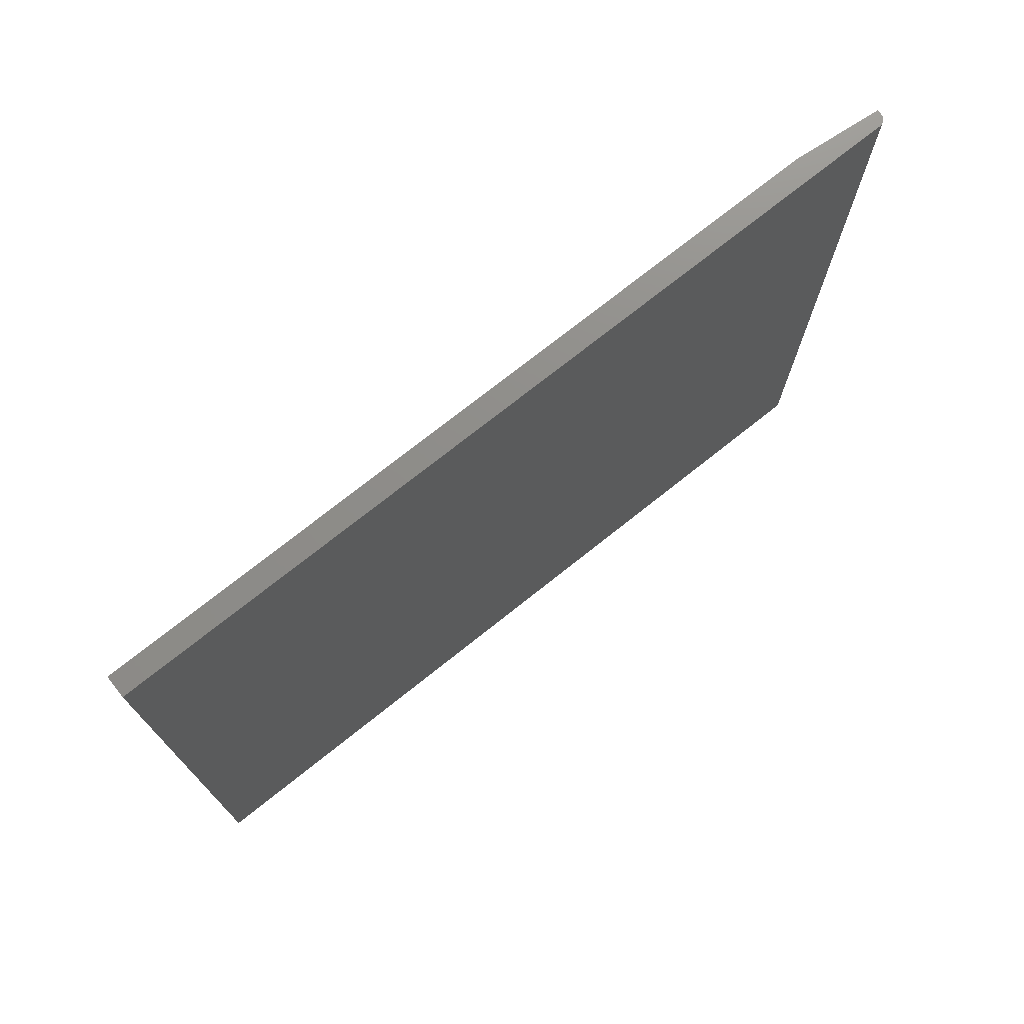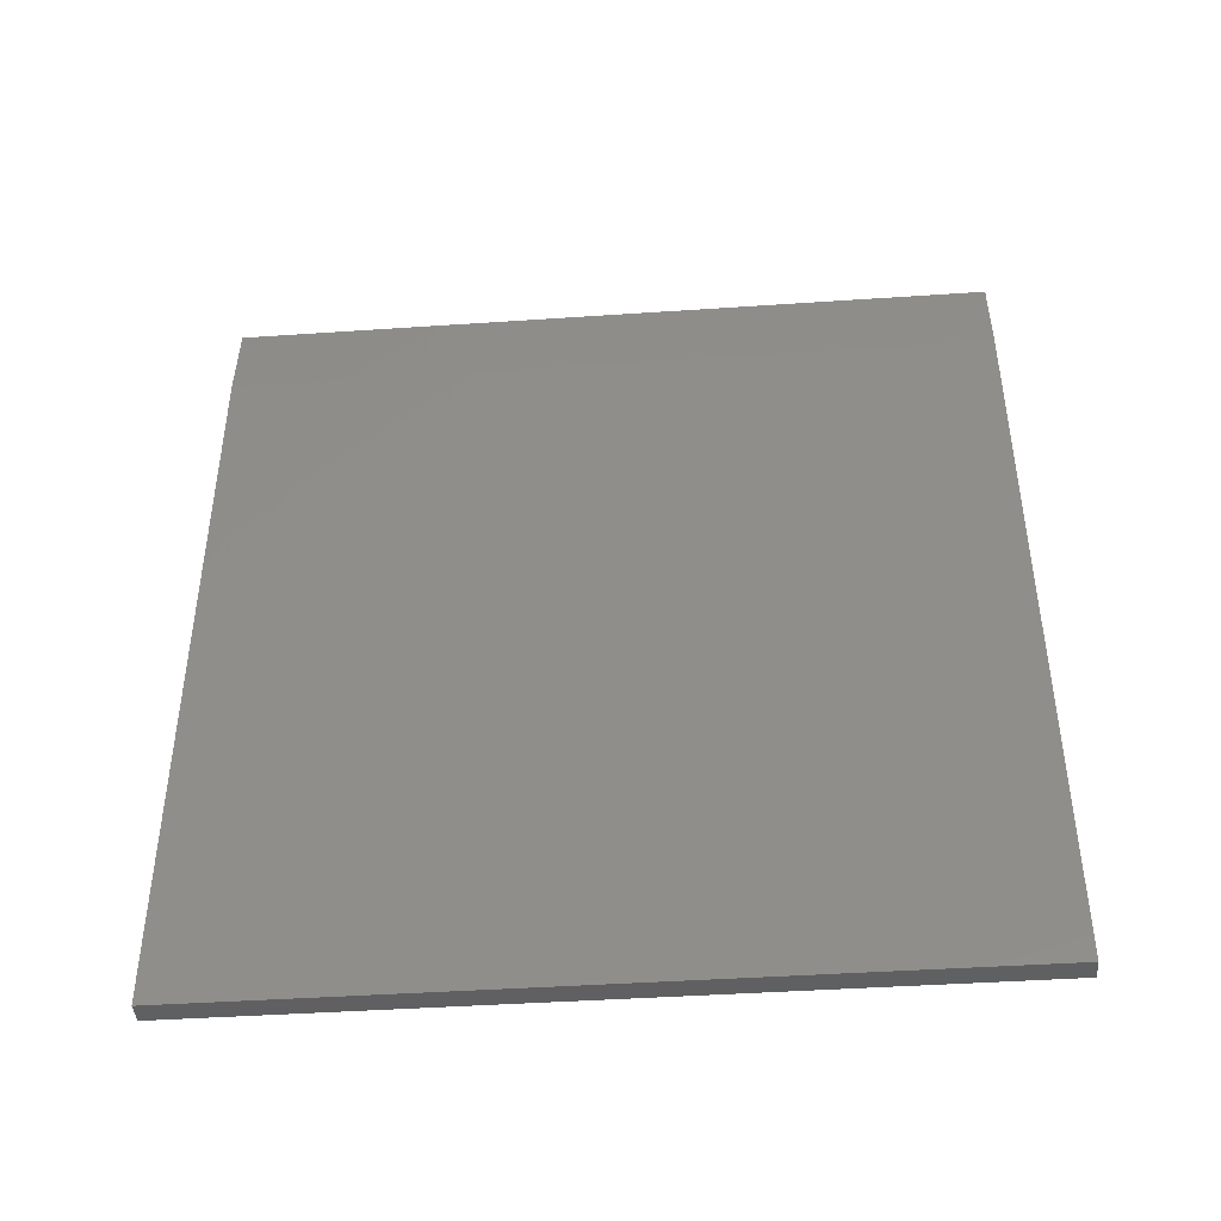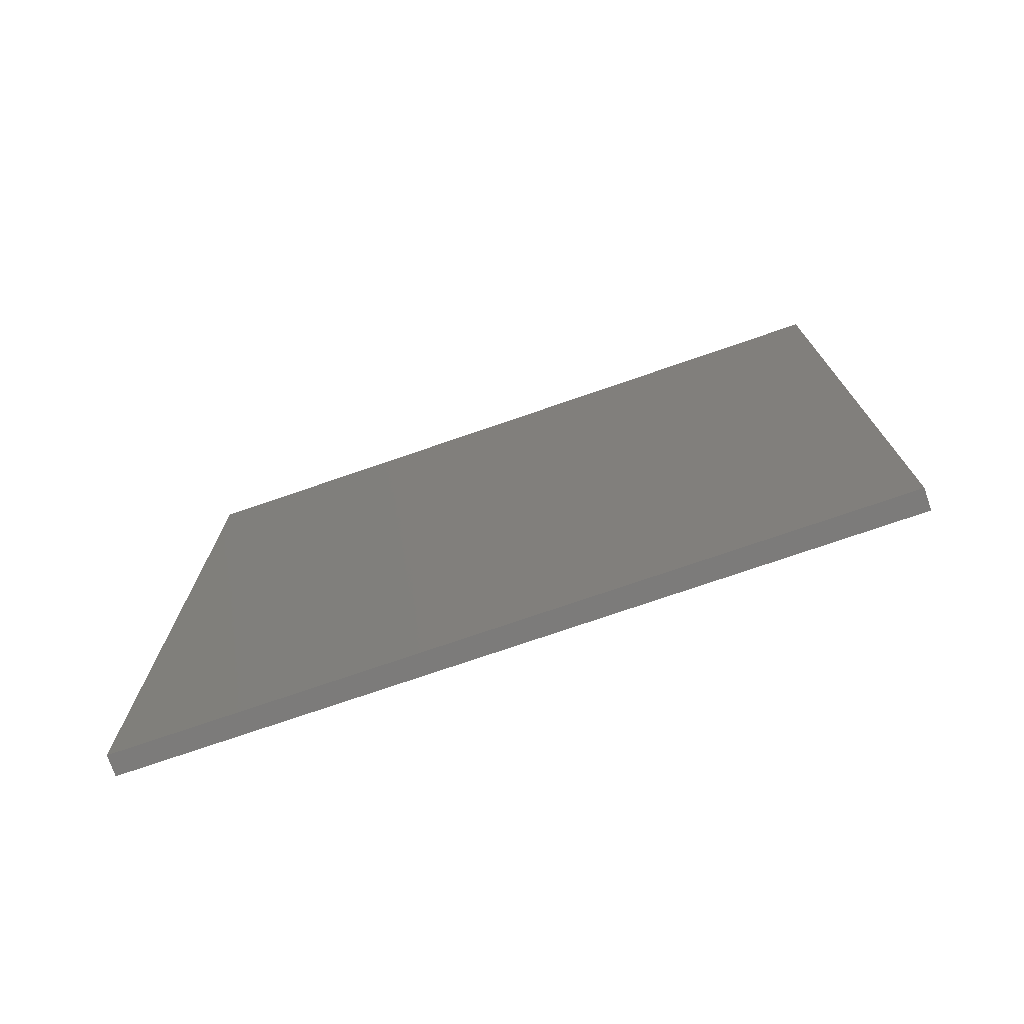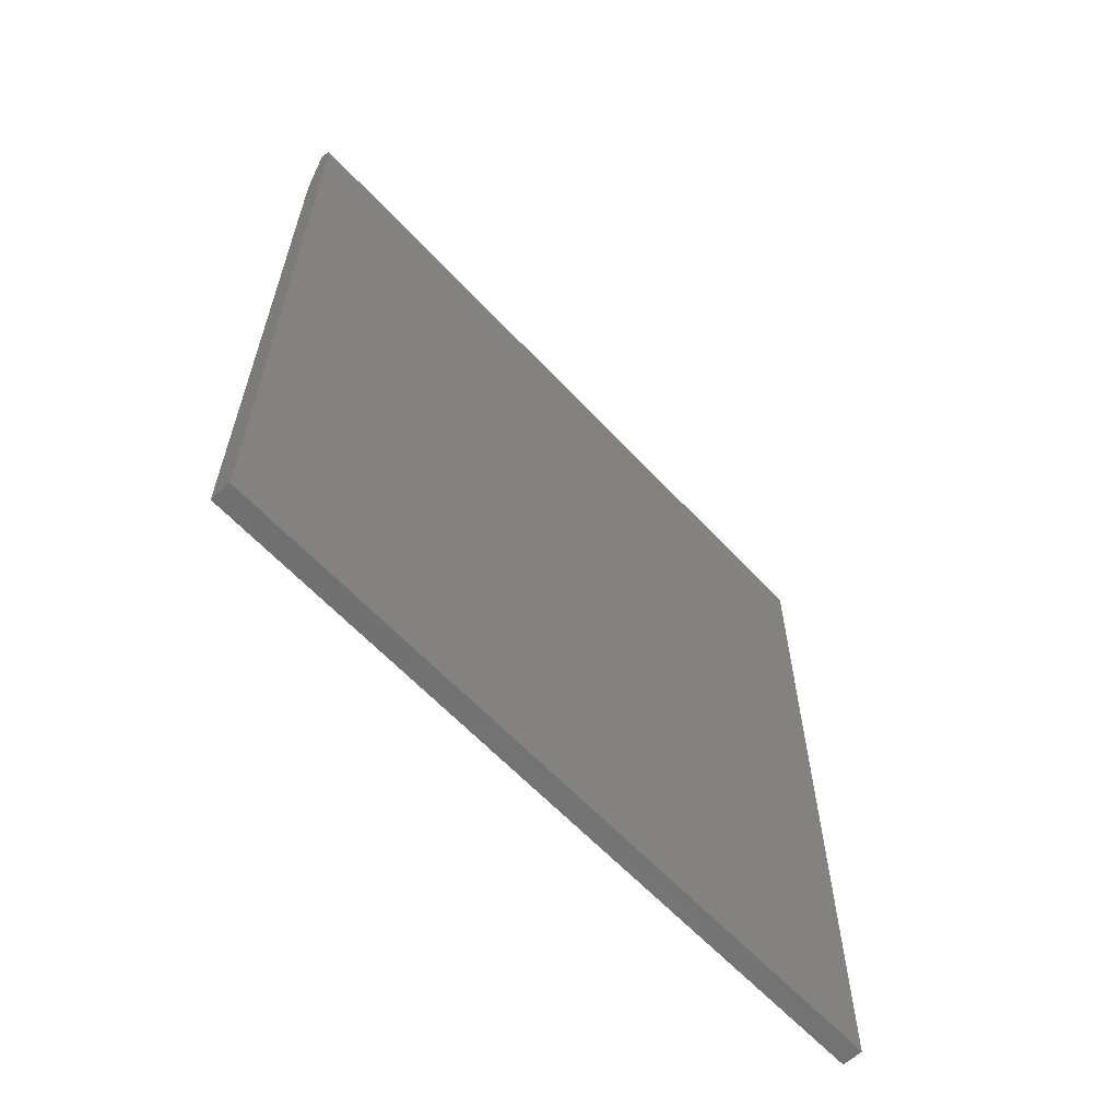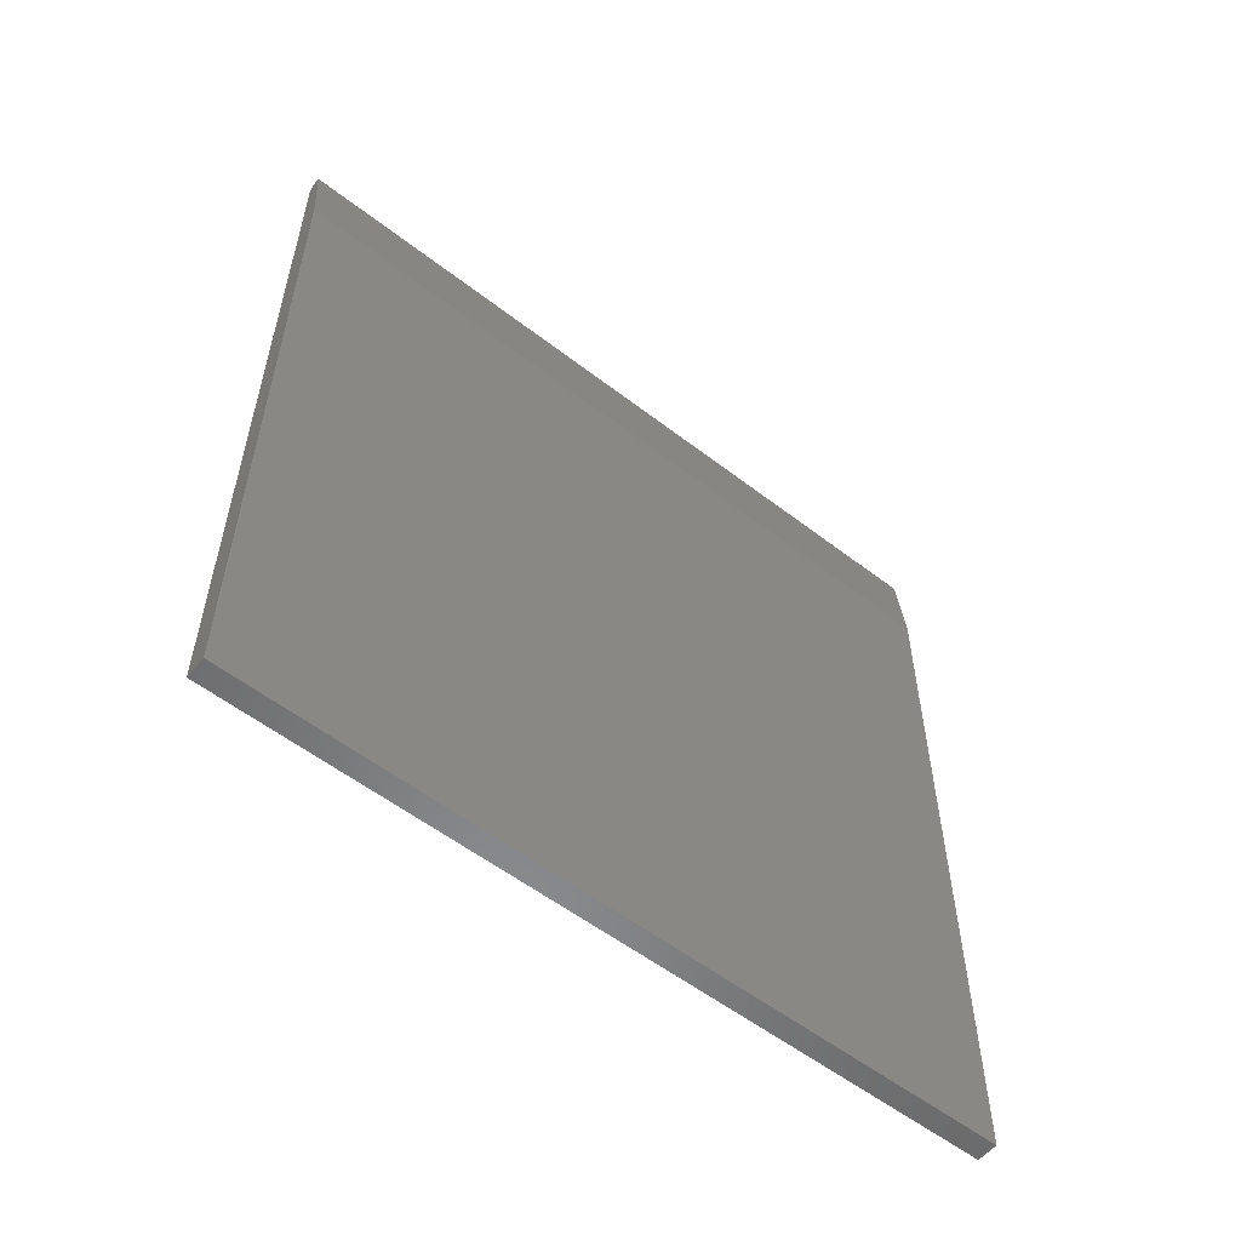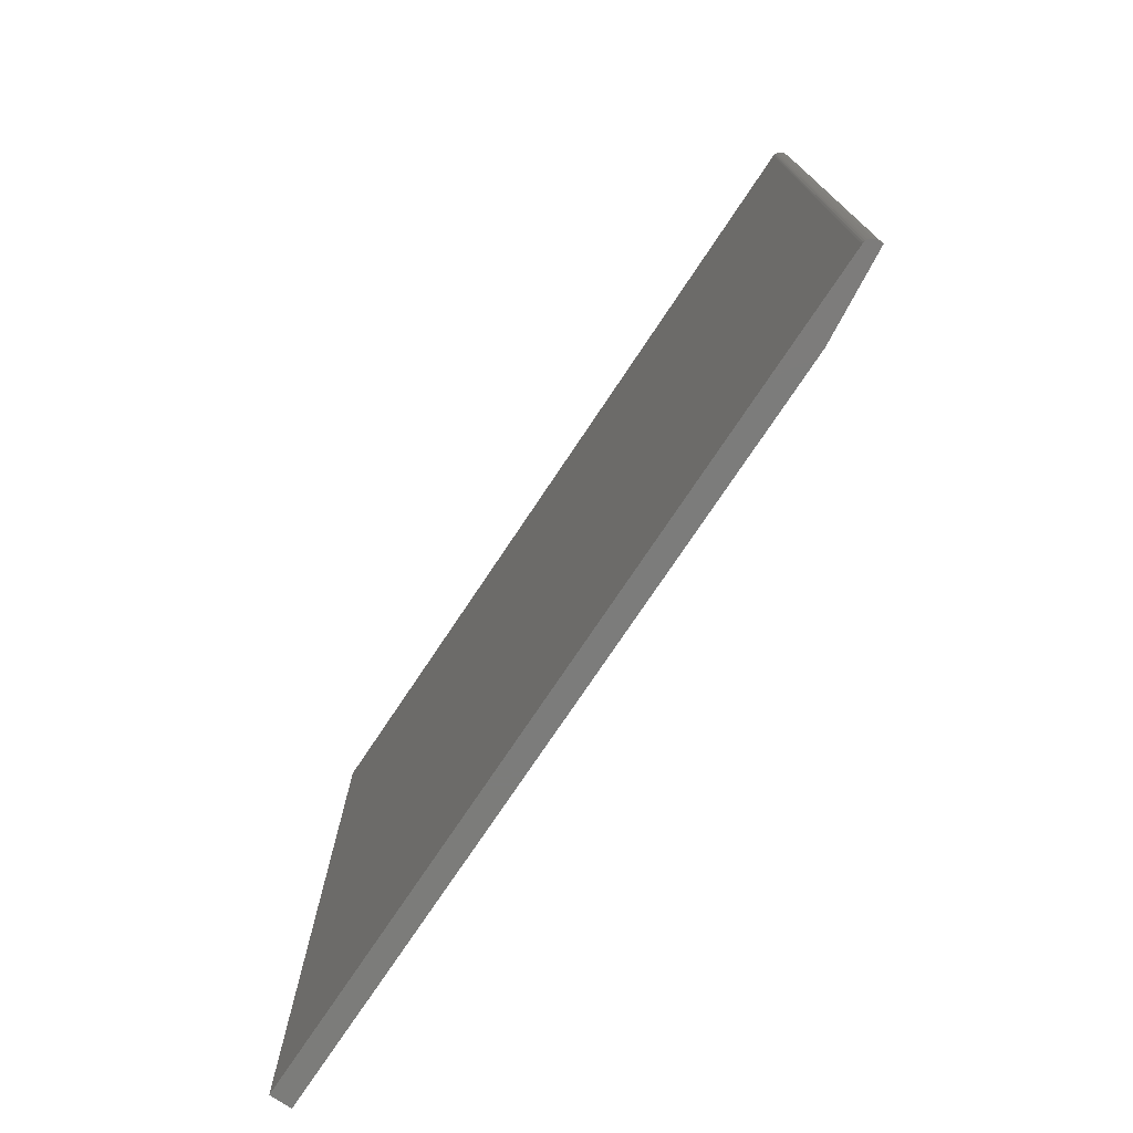
<metadata>
{"format":"stl","ext":"stl","renderer":"f3d","projection":"perspective","resolution":1024,"background":"white","views":[{"elev":74.1,"azim":51.5,"up":"+Z"},{"elev":-43.0,"azim":-85.4,"up":"+Y"},{"elev":-74.7,"azim":109.0,"up":"+Y"},{"elev":-61.8,"azim":42.8,"up":"+Y"},{"elev":-55.8,"azim":-129.0,"up":"+Y"},{"elev":-75.4,"azim":146.3,"up":"+Z"}]}
</metadata>
<code>
# stl→obj: 26 verts, 48 faces
v 0.03906 0.7344 0.6942
v 0.03876 0.7374 0.6942
v 0.03787 0.7404 0.6942
v -1.543e-16 0.5938 0.6942
v -1.543e-16 -0.75 0.6942
v 0.03906 -0.75 0.6942
v 0.03643 0.7431 0.6942
v 0.03449 0.7454 0.6942
v 0.03212 0.7474 0.6942
v 0.02942 0.7488 0.6942
v 0.02649 0.7497 0.6942
v 0.02344 0.75 0.6942
v 0.01562 0.75 0.6942
v 0.02344 0.75 -0.6953
v 0.01562 0.75 -0.6953
v 0.02649 0.7497 -0.6953
v 0.02942 0.7488 -0.6953
v 0.03449 0.7454 -0.6953
v 0.03212 0.7474 -0.6953
v 0.03643 0.7431 -0.6953
v 0.03787 0.7404 -0.6953
v 0.03876 0.7374 -0.6953
v 0.03906 0.7344 -0.6953
v 9.135e-33 0.5938 -0.6953
v 0.03906 -0.75 -0.6953
v 0 -0.75 -0.6953
f 1 2 3
f 1 3 4
f 1 4 5
f 1 5 6
f 4 3 7
f 4 7 8
f 4 8 9
f 4 9 10
f 4 10 11
f 4 11 12
f 4 12 13
f 14 15 12
f 12 15 13
f 14 16 17
f 18 17 19
f 15 14 17
f 15 17 18
f 15 18 20
f 15 20 21
f 15 21 22
f 15 22 23
f 15 23 24
f 25 26 23
f 23 26 24
f 25 23 6
f 6 23 1
f 14 12 16
f 16 12 11
f 16 11 17
f 17 11 10
f 17 10 19
f 19 10 9
f 19 9 18
f 18 9 8
f 18 8 20
f 20 8 7
f 20 7 21
f 21 7 3
f 21 3 22
f 22 3 2
f 22 2 23
f 23 2 1
f 26 5 24
f 24 5 4
f 15 24 13
f 13 24 4
f 6 5 25
f 25 5 26

</code>
